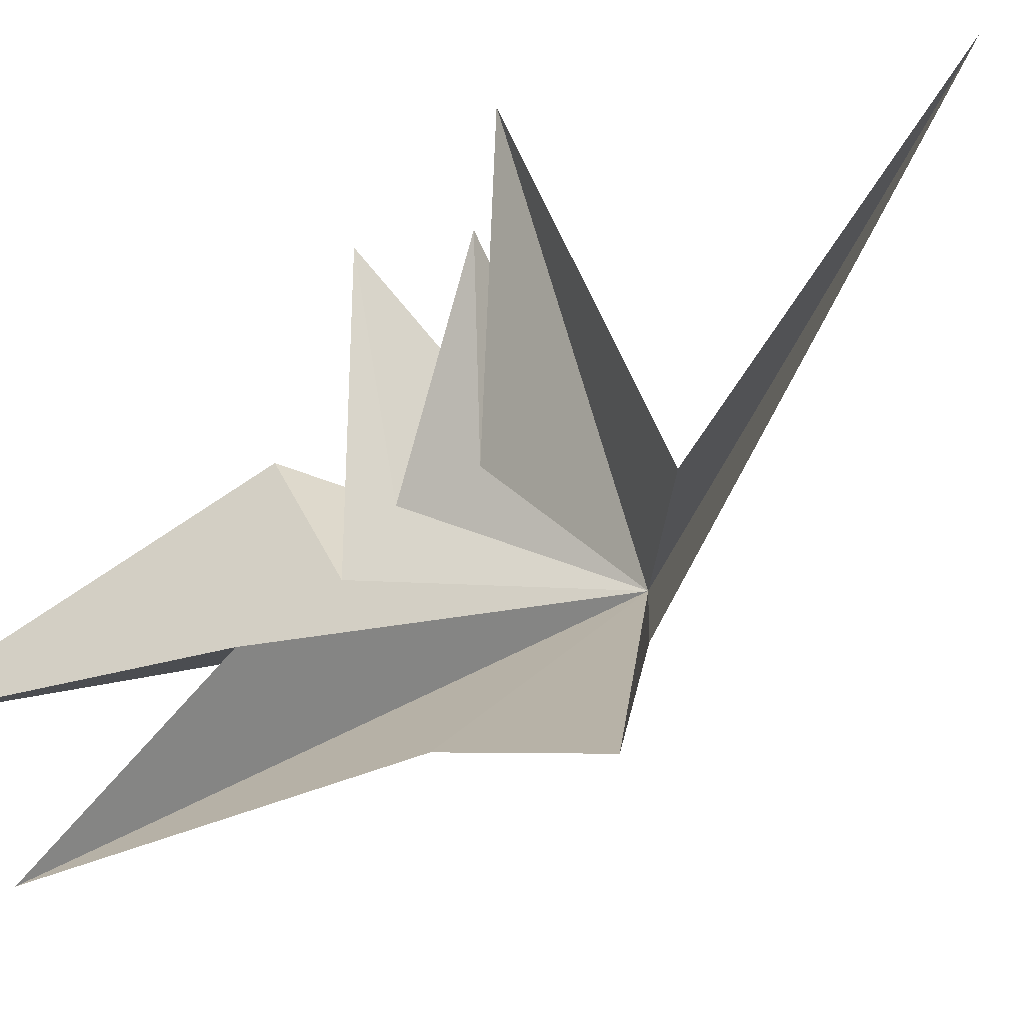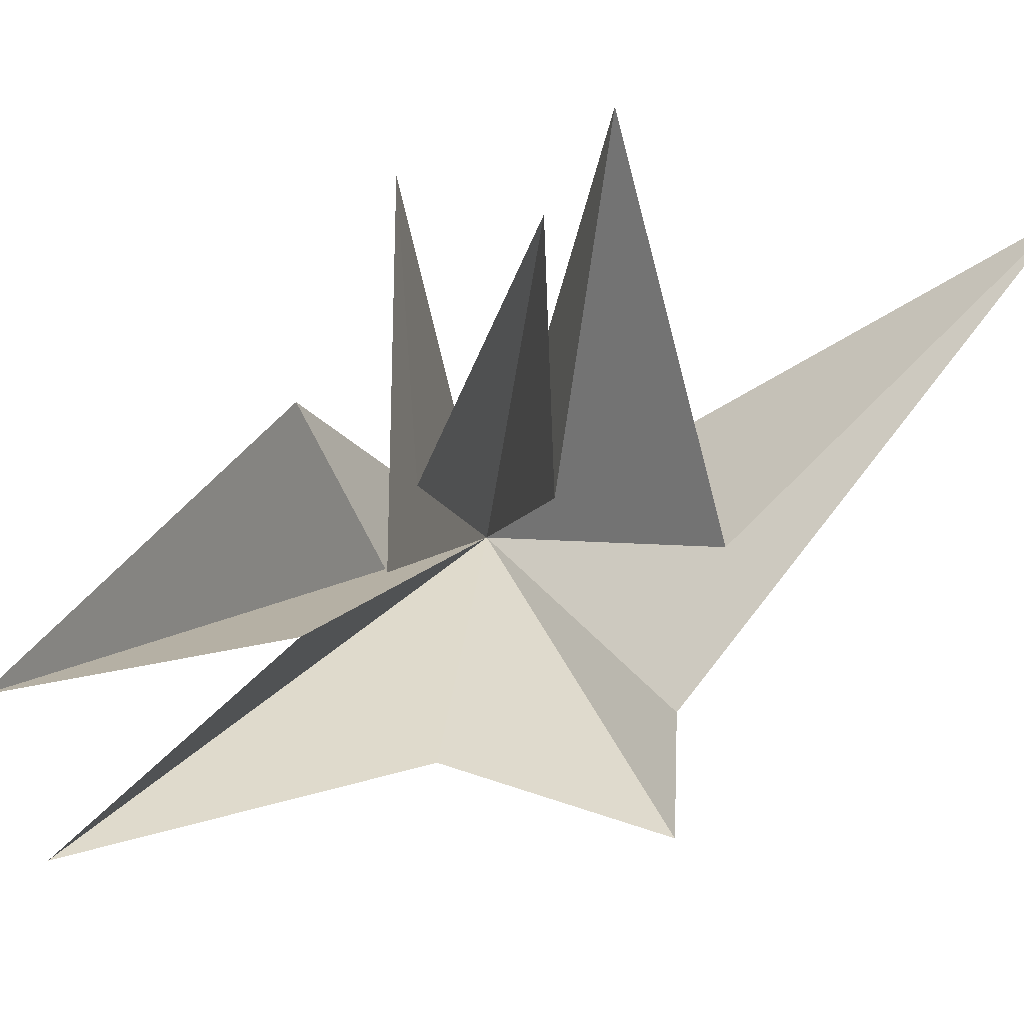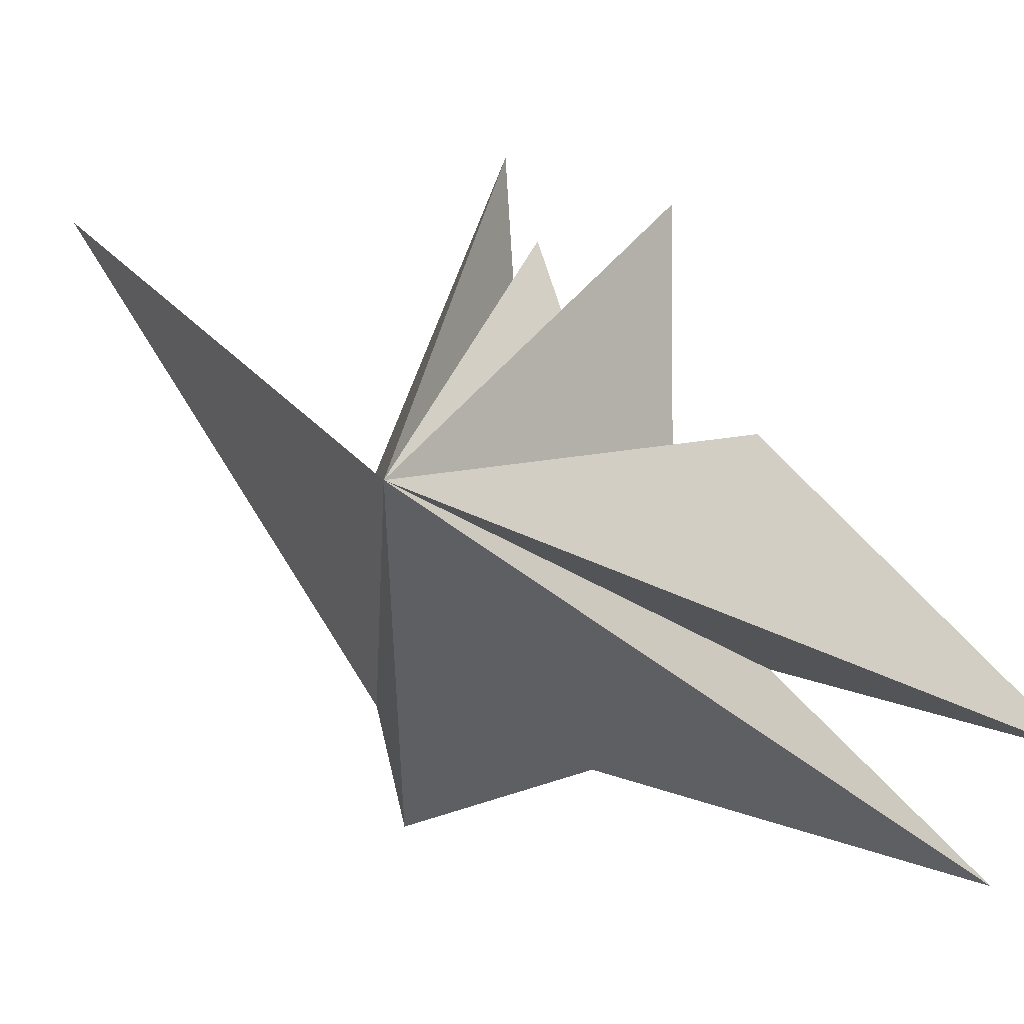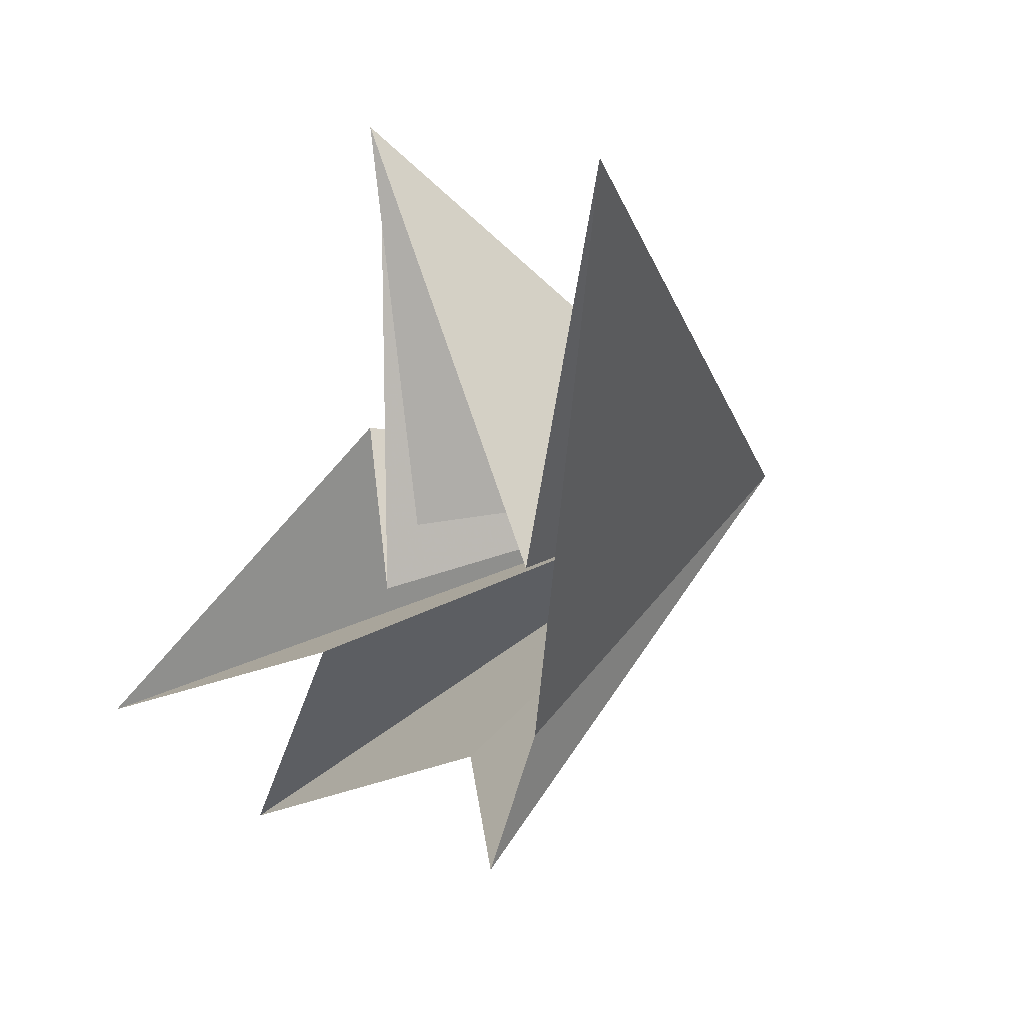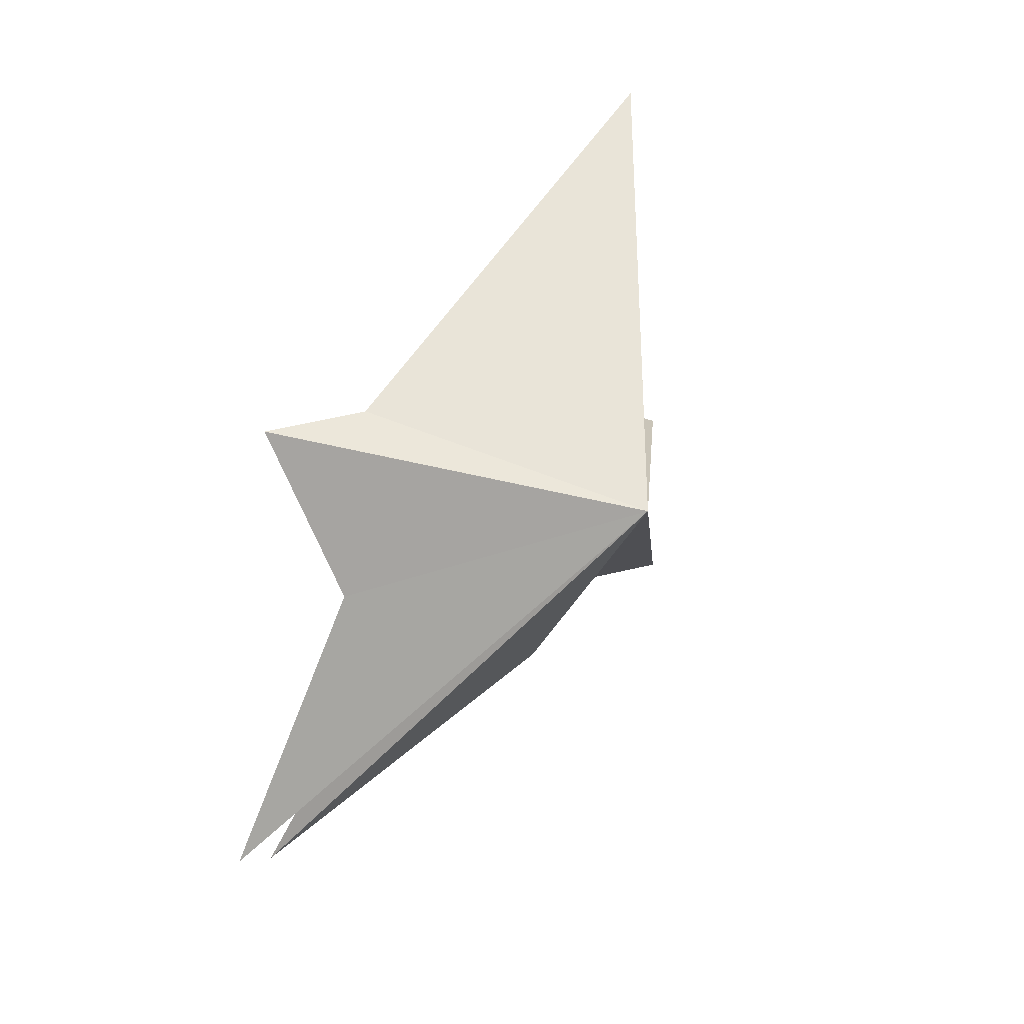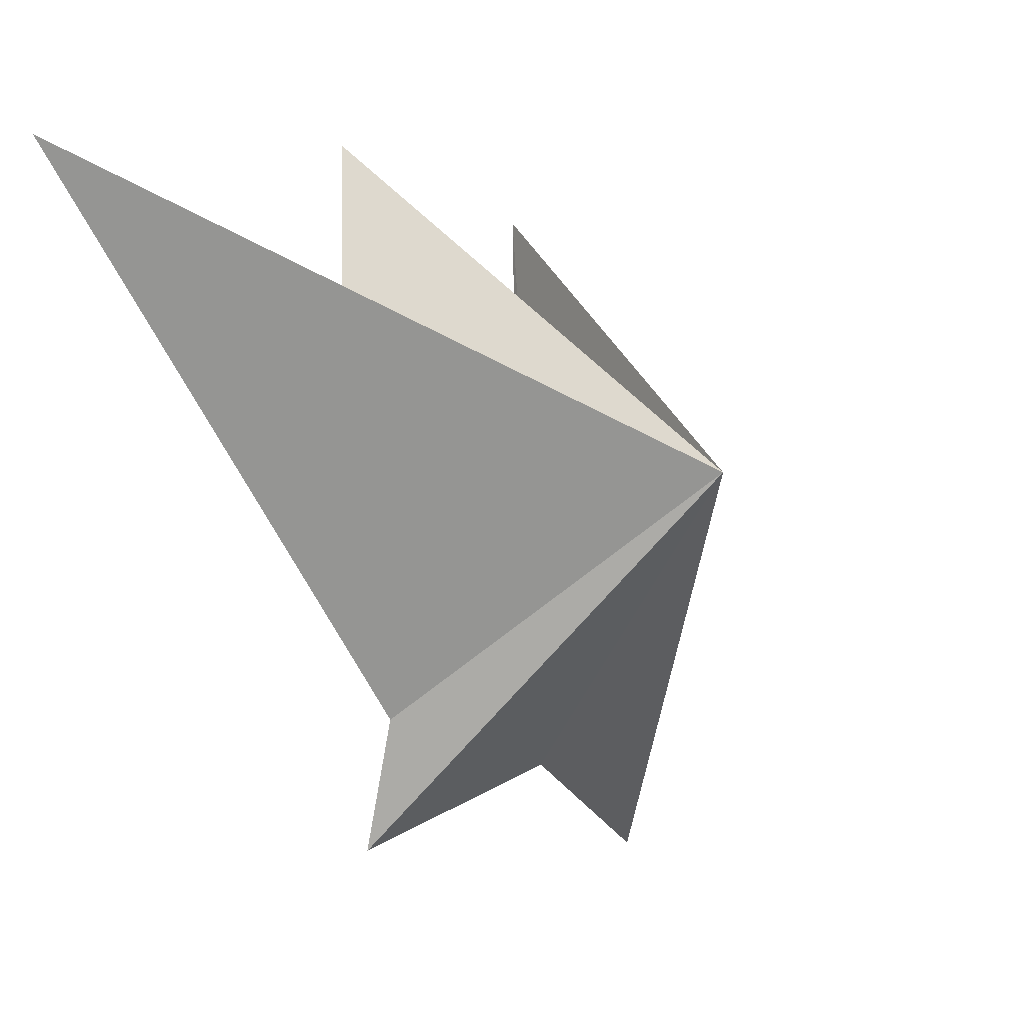
<metadata>
{"format":"obj","ext":"obj","renderer":"f3d","projection":"perspective","resolution":1024,"background":"white","views":[{"elev":-31.0,"azim":-67.8,"up":"+Y"},{"elev":-13.2,"azim":-107.5,"up":"+Y"},{"elev":0.9,"azim":104.9,"up":"+Y"},{"elev":3.7,"azim":-23.5,"up":"+Y"},{"elev":14.7,"azim":56.0,"up":"+Z"},{"elev":-1.4,"azim":30.0,"up":"+Y"}]}
</metadata>
<code>
v 4.149 -3.742 0.7054
v 3.743 -2.309 -3.095
v 3.677 -5.346 0.4786
v 3.663 2.65 -3.055
v 4.552 -4.433 -2.236
v 3.287 -5.887 -7.033
v 3.27 -3.238 -4.247
v 1.476 -4.383 -8.036
v 3.925 -0.2572 -4.197
v 2.687 2.709 5.552
v 3.794 -1.703 1.246
v 2.589 3.431 -0.5909
v 3.387 -1.343 -1.119
v 3.404 2.246 -1.239
v 4.203 -1.105 -2.607
v 7.925 -0.8182 -0.5871
f 16 12 11
f 12 16 13
f 13 16 14
f 14 16 15
f 16 4 15
f 4 16 2
f 2 16 9
f 9 16 8
f 8 16 7
f 7 16 6
f 6 16 5
f 5 16 3
f 3 16 1
f 1 16 10
f 10 16 11

</code>
